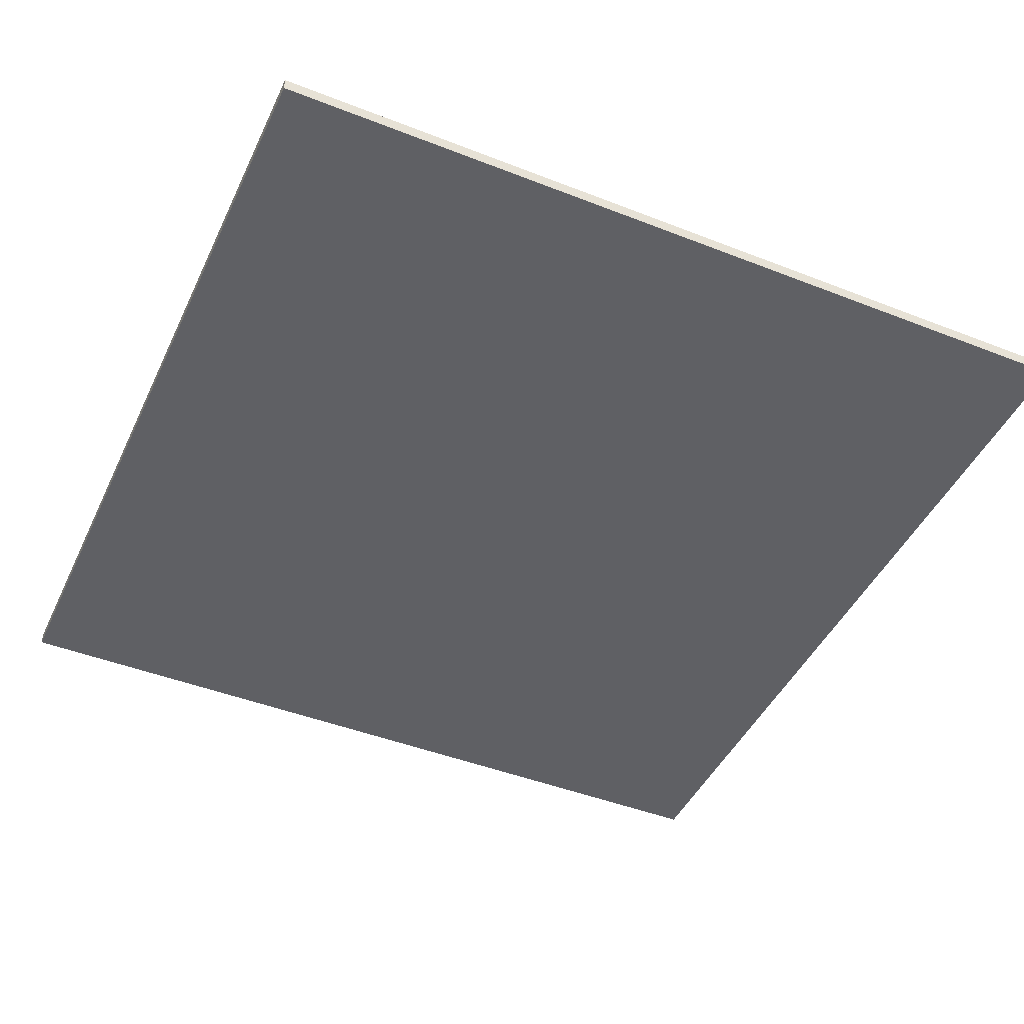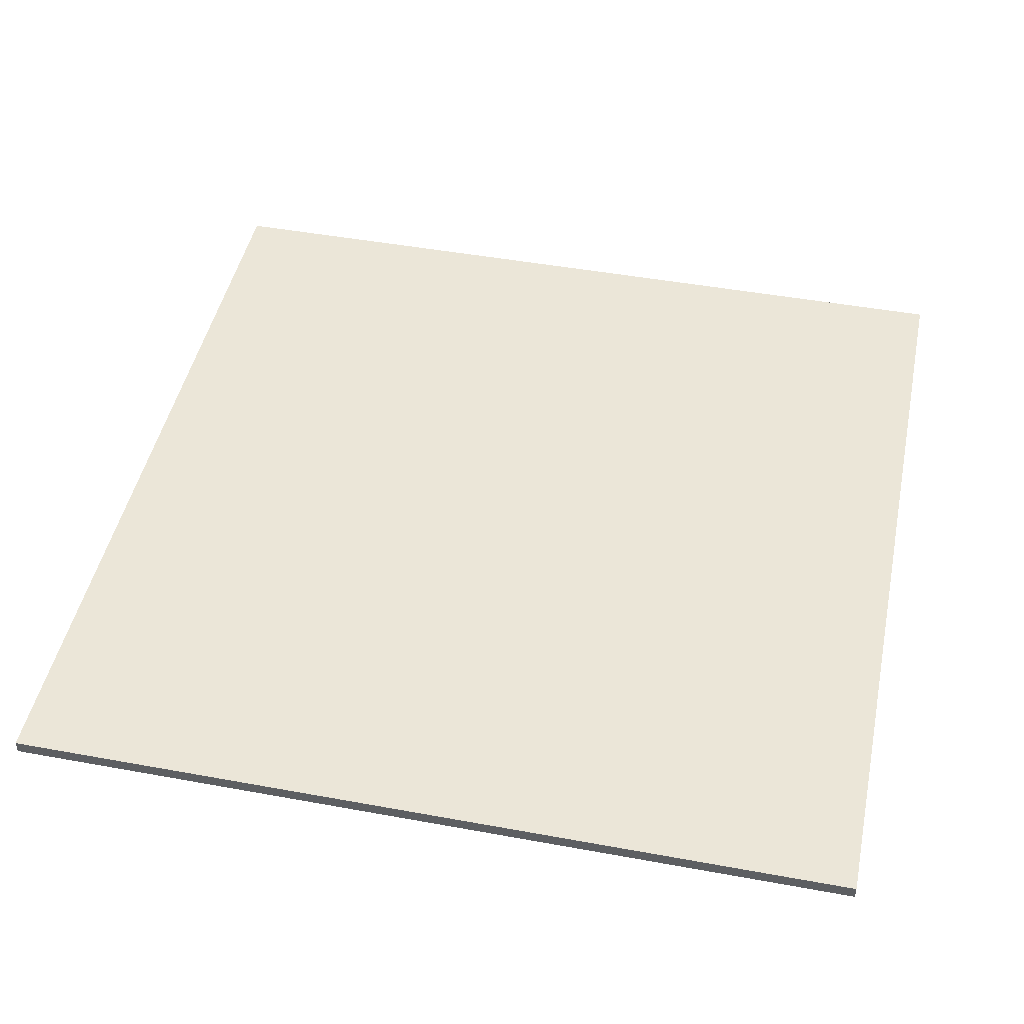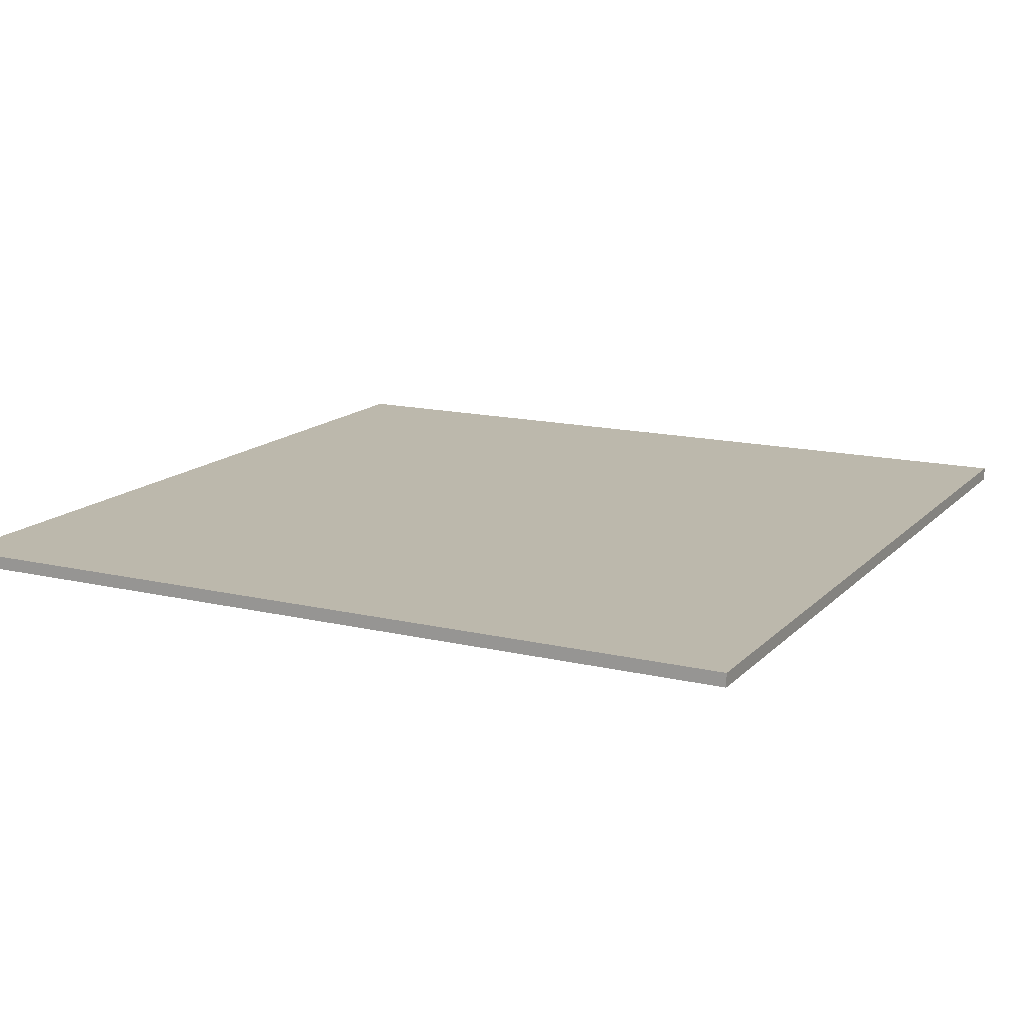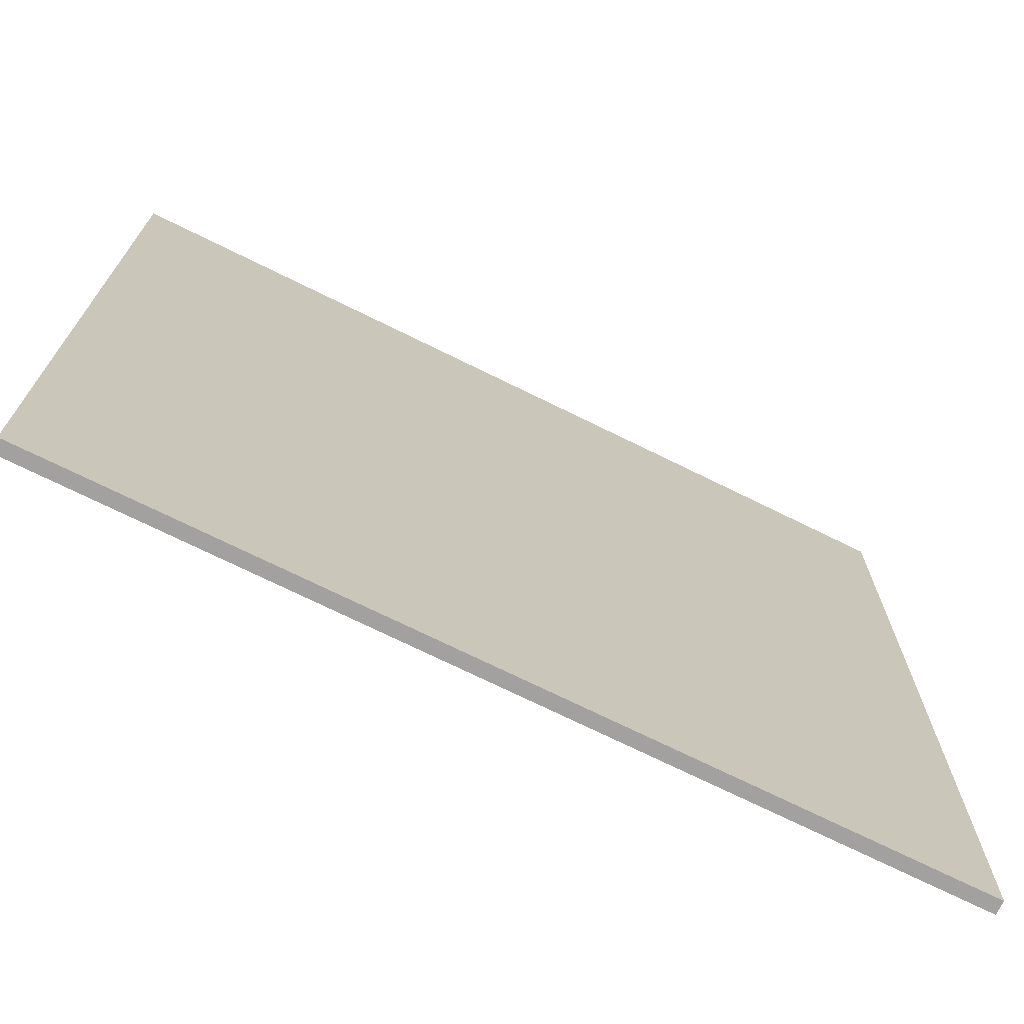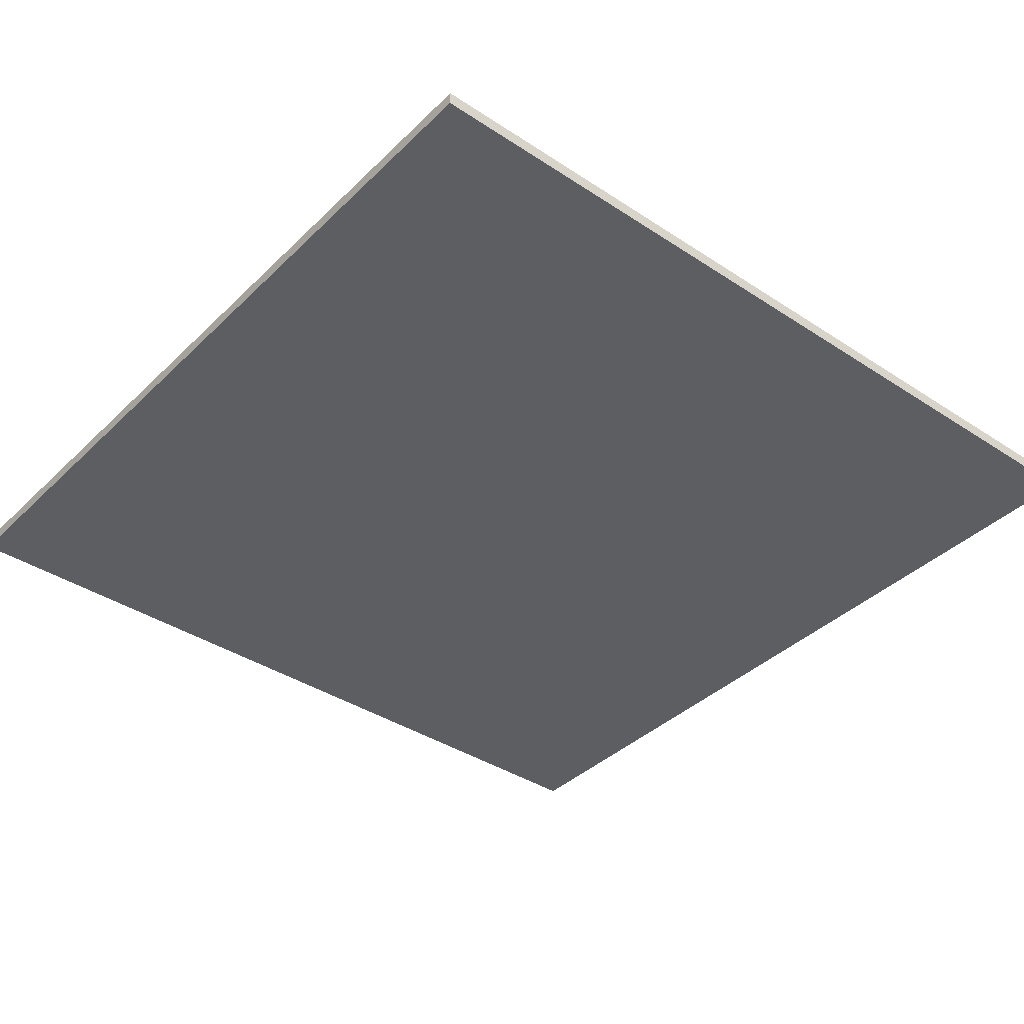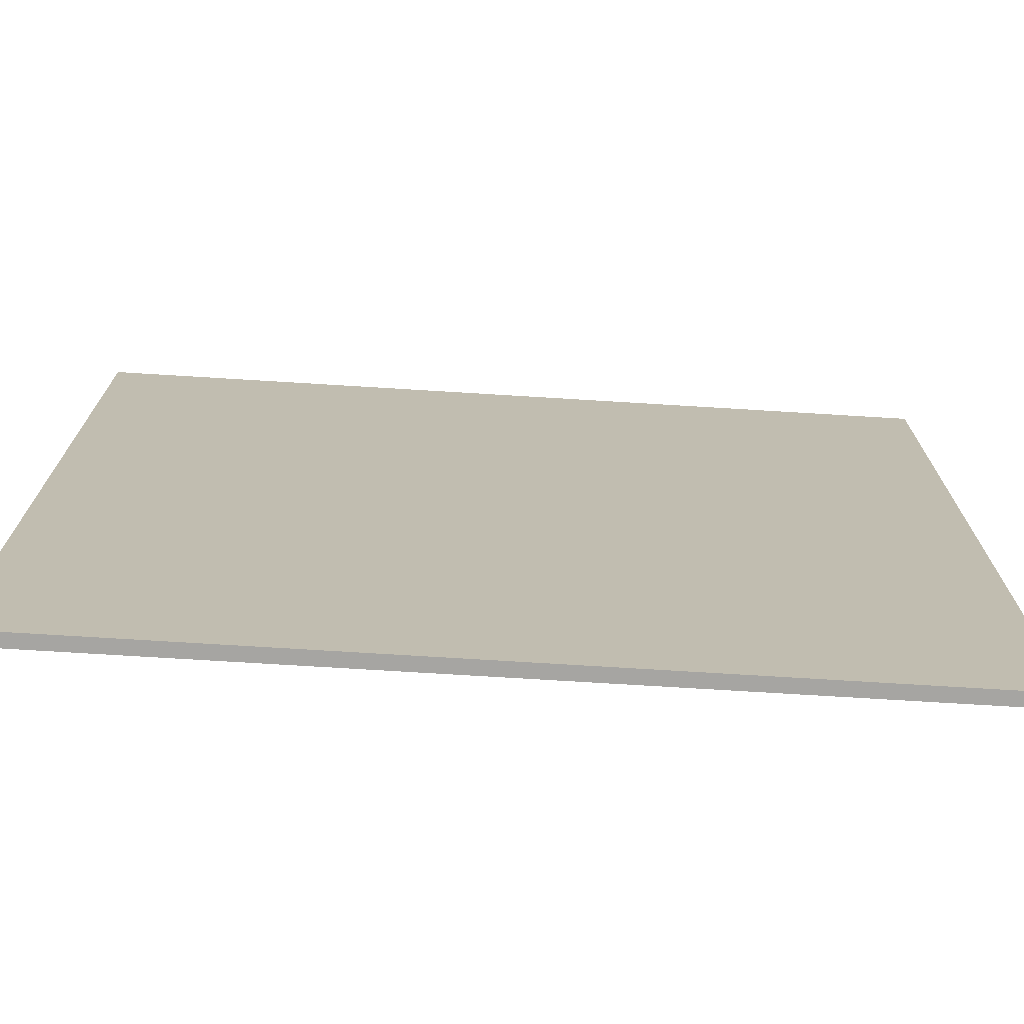
<metadata>
{"format":"obj","ext":"obj","renderer":"f3d","projection":"perspective","resolution":1024,"background":"white","views":[{"elev":-45.3,"azim":65.7,"up":"+Y"},{"elev":46.5,"azim":101.8,"up":"+Y"},{"elev":14.6,"azim":117.2,"up":"+Y"},{"elev":-72.2,"azim":153.7,"up":"+Z"},{"elev":-38.4,"azim":-39.7,"up":"+Y"},{"elev":-73.7,"azim":-3.5,"up":"+Z"}]}
</metadata>
<code>
o
v -9.6 6.4 -16
v -9.6 6.4 -22.4
v -9.6 6.5 -16
v -9.6 6.5 -22.4
v -3.2 6.4 -16
v -3.2 6.4 -19.1
v -3.2 6.4 -19.3
v -3.2 6.4 -22.4
v -3.2 6.5 -16
v -3.2 6.5 -19.1
v -3.2 6.5 -19.3
v -3.2 6.5 -22.4
v -9.6 6.4 -16
v -9.6 6.5 -16
v -3.2 6.4 -16
v -3.2 6.5 -16
v -9.6 6.4 -22.4
v -9.6 6.5 -22.4
v -3.2 6.4 -22.4
v -3.2 6.5 -22.4
v -9.6 6.4 -16
v -3.2 6.4 -16
v -8 6.4 -19.1
v -6.4 6.4 -19.1
v -4.8 6.4 -19.1
v -3.2 6.4 -19.1
v -8 6.4 -19.3
v -6.4 6.4 -19.3
v -4.8 6.4 -19.3
v -3.2 6.4 -19.3
v -9.6 6.4 -22.4
v -3.2 6.4 -22.4
v -9.6 6.5 -16
v -3.2 6.5 -16
v -8 6.5 -19.1
v -6.4 6.5 -19.1
v -4.8 6.5 -19.1
v -3.2 6.5 -19.1
v -8 6.5 -19.3
v -6.4 6.5 -19.3
v -4.8 6.5 -19.3
v -3.2 6.5 -19.3
v -9.6 6.5 -22.4
v -3.2 6.5 -22.4
f 3 2 1
f 4 2 3
f 5 6 9
f 6 7 10
f 9 6 10
f 7 8 11
f 10 7 11
f 11 8 12
f 15 14 13
f 16 14 15
f 17 18 19
f 19 18 20
f 23 22 21
f 24 22 23
f 25 22 24
f 26 22 25
f 27 23 21
f 27 24 23
f 28 25 24
f 28 24 27
f 29 26 25
f 29 25 28
f 30 26 29
f 31 28 27
f 31 27 21
f 31 30 29
f 31 29 28
f 32 30 31
f 33 34 35
f 35 34 36
f 36 34 37
f 37 34 38
f 33 35 39
f 35 36 39
f 36 37 40
f 39 36 40
f 37 38 41
f 40 37 41
f 41 38 42
f 39 40 43
f 33 39 43
f 41 42 43
f 40 41 43
f 43 42 44

</code>
